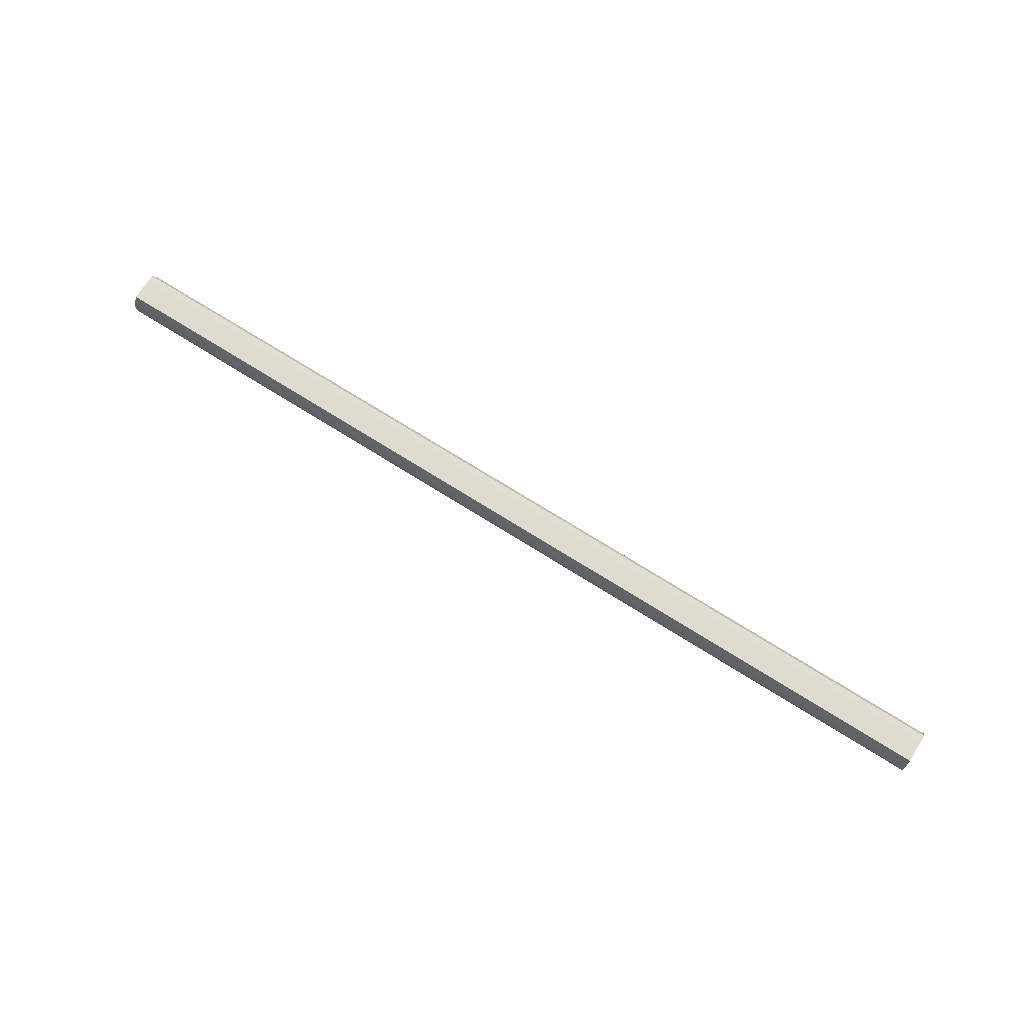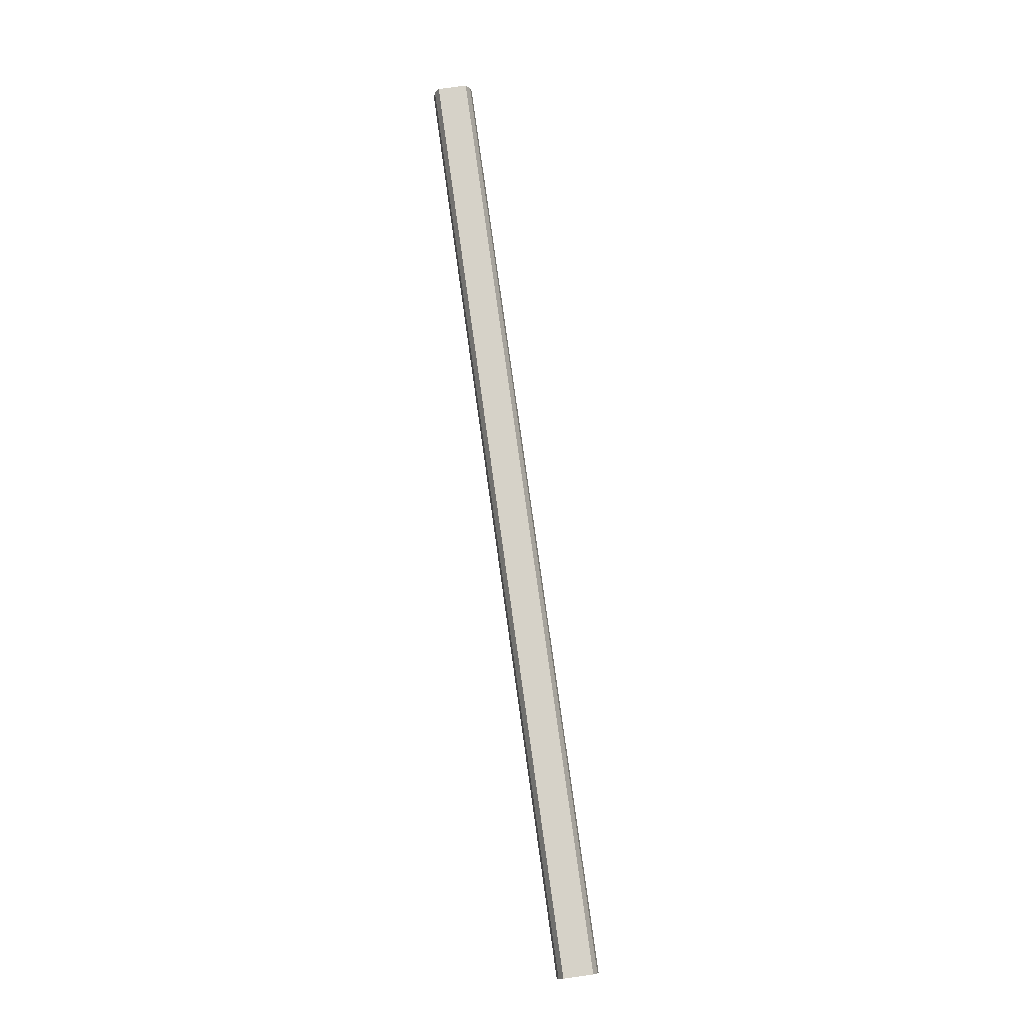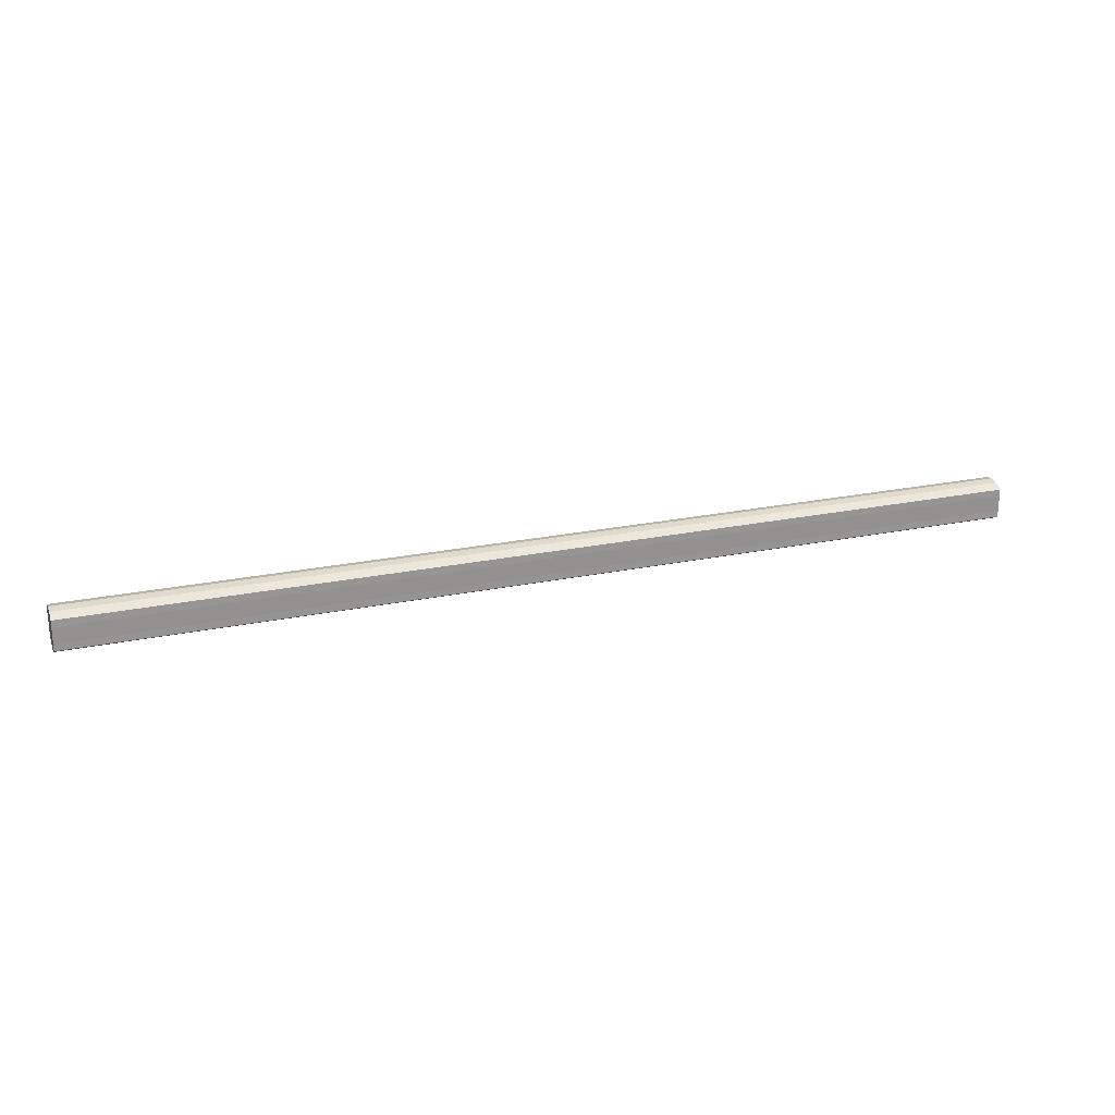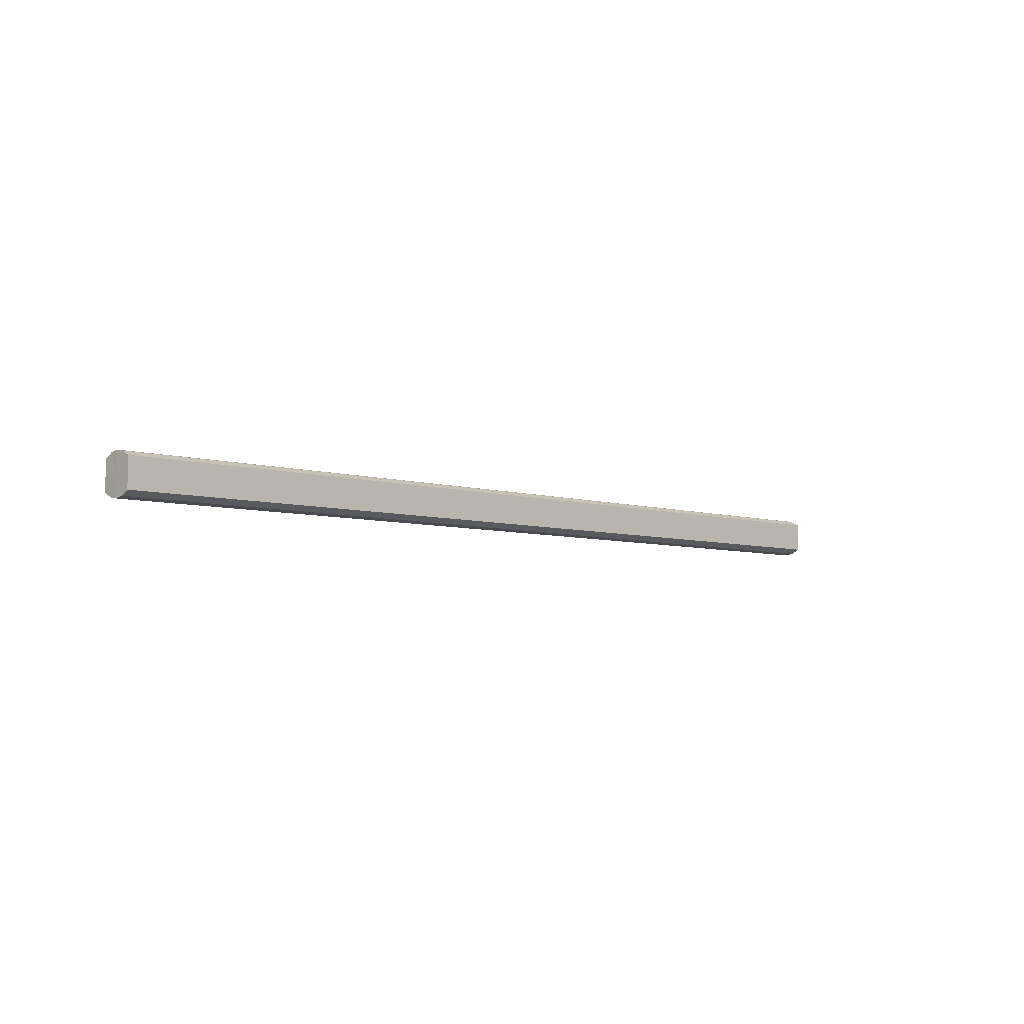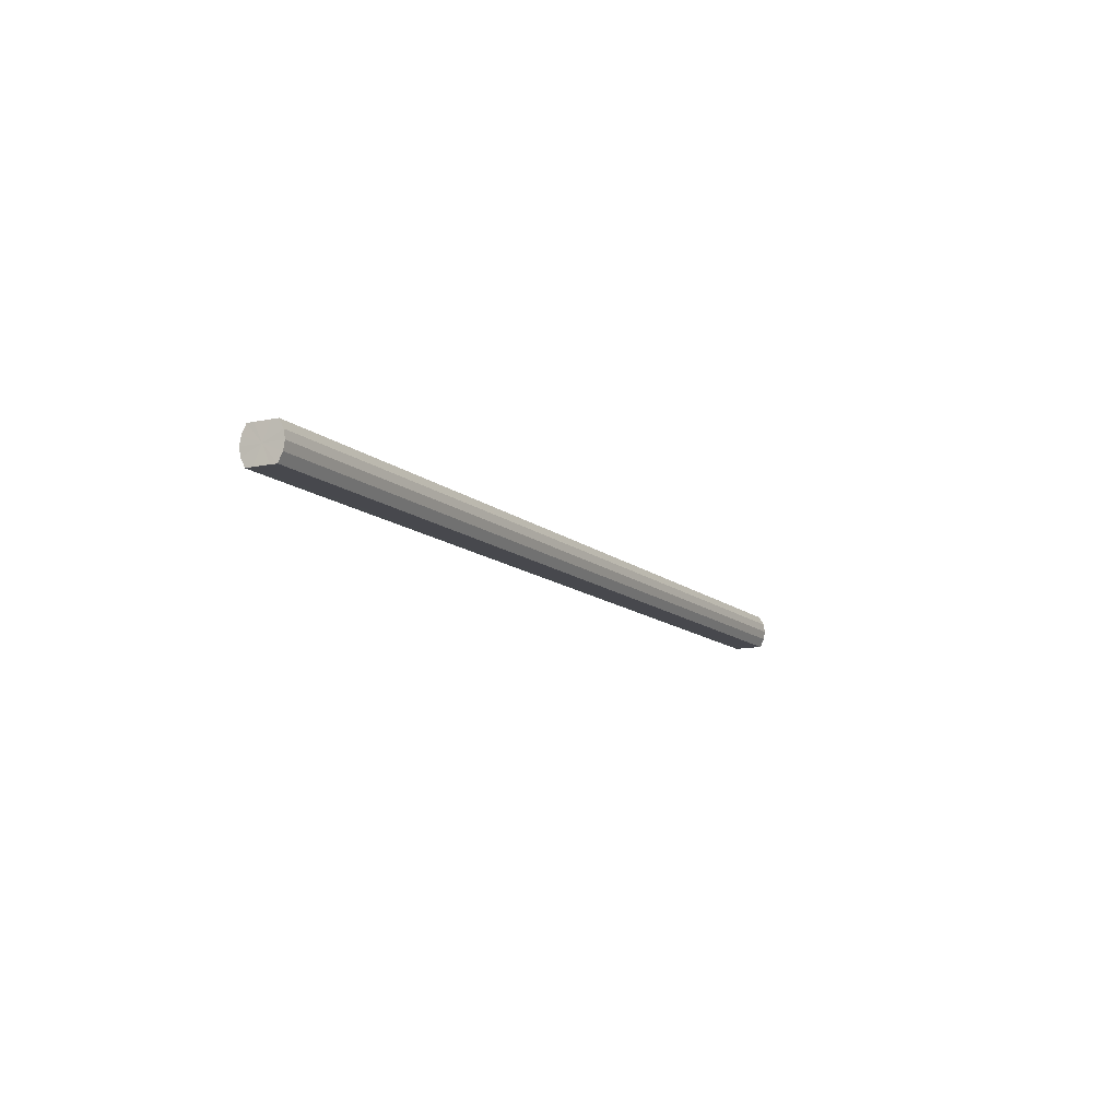
<metadata>
{"format":"obj","ext":"obj","renderer":"f3d","projection":"perspective","resolution":1024,"background":"white","views":[{"elev":69.9,"azim":32.5,"up":"+Y"},{"elev":78.3,"azim":82.1,"up":"+Y"},{"elev":23.0,"azim":-19.6,"up":"+Z"},{"elev":-5.6,"azim":-44.6,"up":"+Z"},{"elev":-11.9,"azim":-62.2,"up":"+Y"}]}
</metadata>
<code>
o 13108
v 2190 1881 7.674
v 2190 1881 7.683
v 2189 1881 7.674
v 2190 1881 7.691
v 2189 1881 7.683
v 2190 1881 7.665
v 2189 1881 7.665
v 2190 1881 7.696
v 2189 1881 7.691
v 2190 1881 7.657
v 2189 1881 7.657
v 2190 1881 7.698
v 2189 1881 7.696
v 2190 1881 7.652
v 2189 1881 7.652
v 2190 1881 7.696
v 2189 1881 7.698
v 2190 1881 7.65
v 2189 1881 7.65
v 2190 1881 7.691
v 2189 1881 7.696
v 2190 1881 7.652
v 2189 1881 7.652
v 2190 1881 7.683
v 2189 1881 7.691
v 2190 1881 7.657
v 2189 1881 7.657
v 2190 1881 7.674
v 2189 1881 7.683
v 2190 1881 7.665
v 2189 1881 7.665
v 2189 1881 7.674
v 2189 1881 7.674
v 2190 1881 7.683
v 2189 1881 7.683
v 2190 1881 7.691
v 2189 1881 7.691
v 2189 1881 7.665
v 2190 1881 7.674
v 2189 1881 7.657
v 2190 1881 7.665
v 2190 1881 7.696
v 2189 1881 7.696
v 2189 1881 7.652
v 2190 1881 7.657
v 2189 1881 7.65
v 2190 1881 7.652
v 2190 1881 7.698
v 2189 1881 7.698
v 2189 1881 7.652
v 2190 1881 7.65
v 2189 1881 7.657
v 2190 1881 7.652
v 2190 1881 7.696
v 2189 1881 7.696
v 2189 1881 7.665
v 2190 1881 7.657
v 2189 1881 7.674
v 2190 1881 7.665
v 2190 1881 7.691
v 2189 1881 7.691
v 2189 1881 7.683
v 2190 1881 7.674
v 2190 1881 7.683
v 2190 1881 7.674
v 2190 1881 7.683
v 2190 1881 7.674
v 2190 1881 7.691
v 2190 1881 7.665
v 2190 1881 7.696
v 2190 1881 7.657
v 2190 1881 7.698
v 2190 1881 7.652
v 2190 1881 7.696
v 2190 1881 7.65
v 2190 1881 7.691
v 2190 1881 7.652
v 2190 1881 7.683
v 2190 1881 7.657
v 2190 1881 7.674
v 2190 1881 7.665
v 2189 1881 7.674
v 2189 1881 7.674
v 2189 1881 7.683
v 2189 1881 7.665
v 2189 1881 7.691
v 2189 1881 7.657
v 2189 1881 7.696
v 2189 1881 7.652
v 2189 1881 7.698
v 2189 1881 7.65
v 2189 1881 7.696
v 2189 1881 7.652
v 2189 1881 7.691
v 2189 1881 7.657
v 2189 1881 7.683
v 2189 1881 7.665
v 2189 1881 7.674
f 1 2 3
f 2 4 5
f 6 1 7
f 4 8 9
f 10 6 11
f 8 12 13
f 14 10 15
f 12 16 17
f 18 14 19
f 16 20 21
f 22 18 23
f 20 24 25
f 26 22 27
f 24 28 29
f 30 26 31
f 28 30 32
f 33 34 35
f 35 36 37
f 38 39 33
f 40 41 38
f 37 42 43
f 44 45 40
f 46 47 44
f 43 48 49
f 50 51 46
f 52 53 50
f 49 54 55
f 56 57 52
f 58 59 56
f 55 60 61
f 62 63 58
f 61 64 62
f 65 66 67
f 65 68 66
f 65 67 69
f 65 70 68
f 65 69 71
f 65 72 70
f 65 71 73
f 65 74 72
f 65 73 75
f 65 76 74
f 65 75 77
f 65 78 76
f 65 77 79
f 65 80 78
f 65 79 81
f 65 81 80
f 82 83 84
f 82 85 83
f 82 84 86
f 82 87 85
f 82 86 88
f 82 89 87
f 82 88 90
f 82 91 89
f 82 90 92
f 82 93 91
f 82 92 94
f 82 95 93
f 82 94 96
f 82 97 95
f 82 96 98
f 82 98 97

</code>
